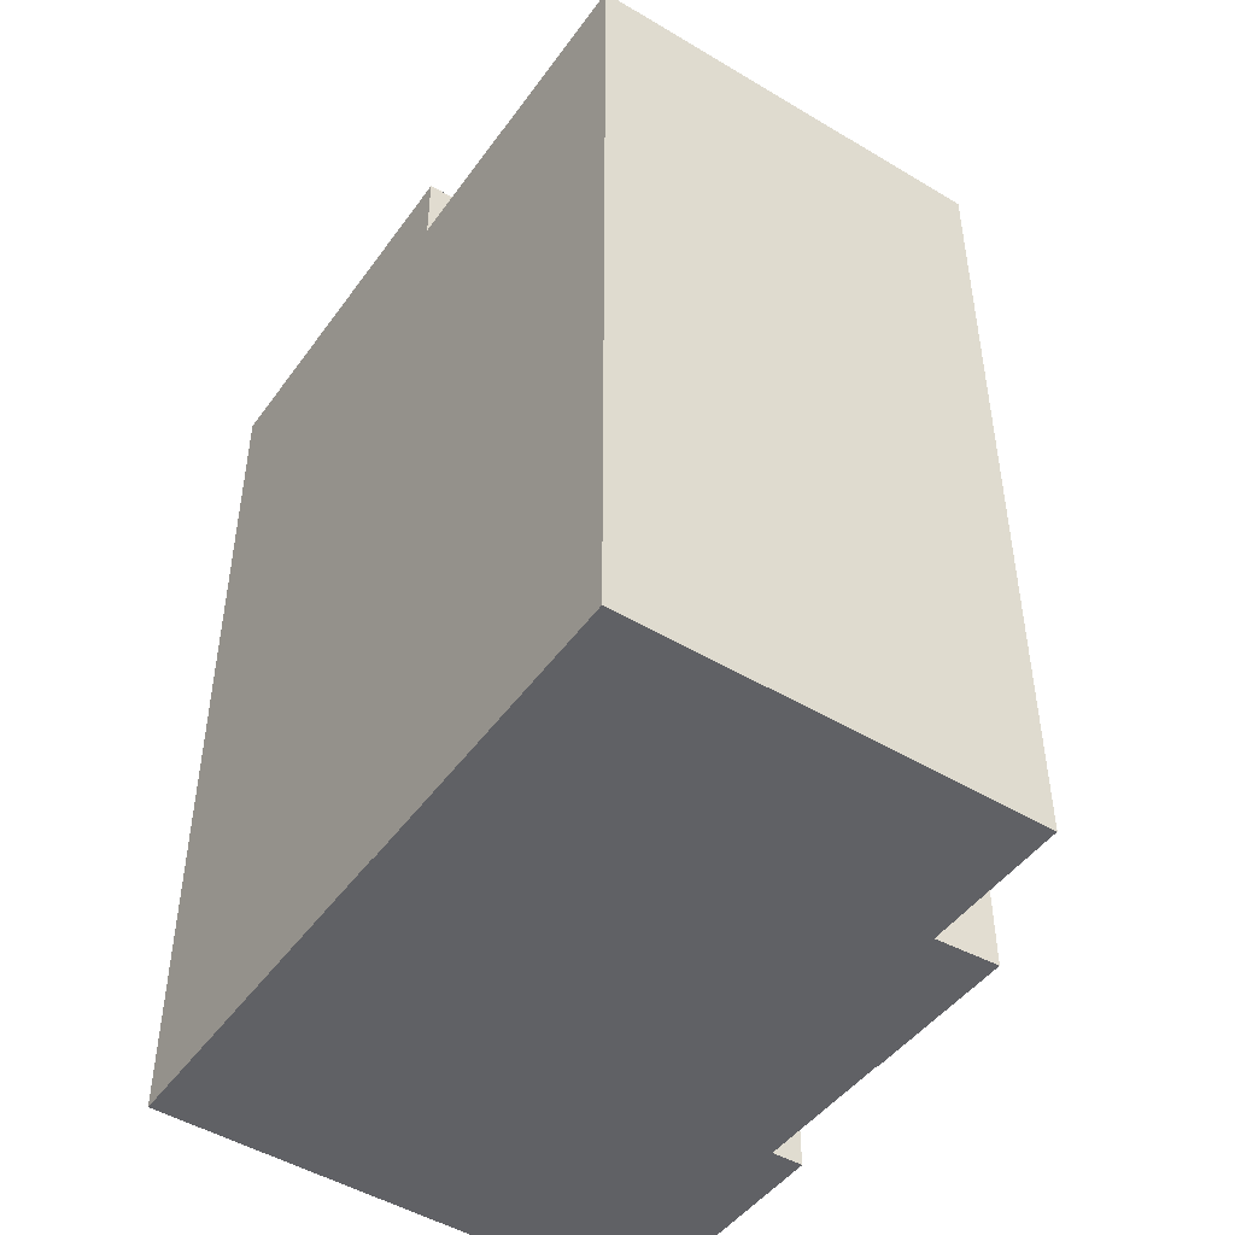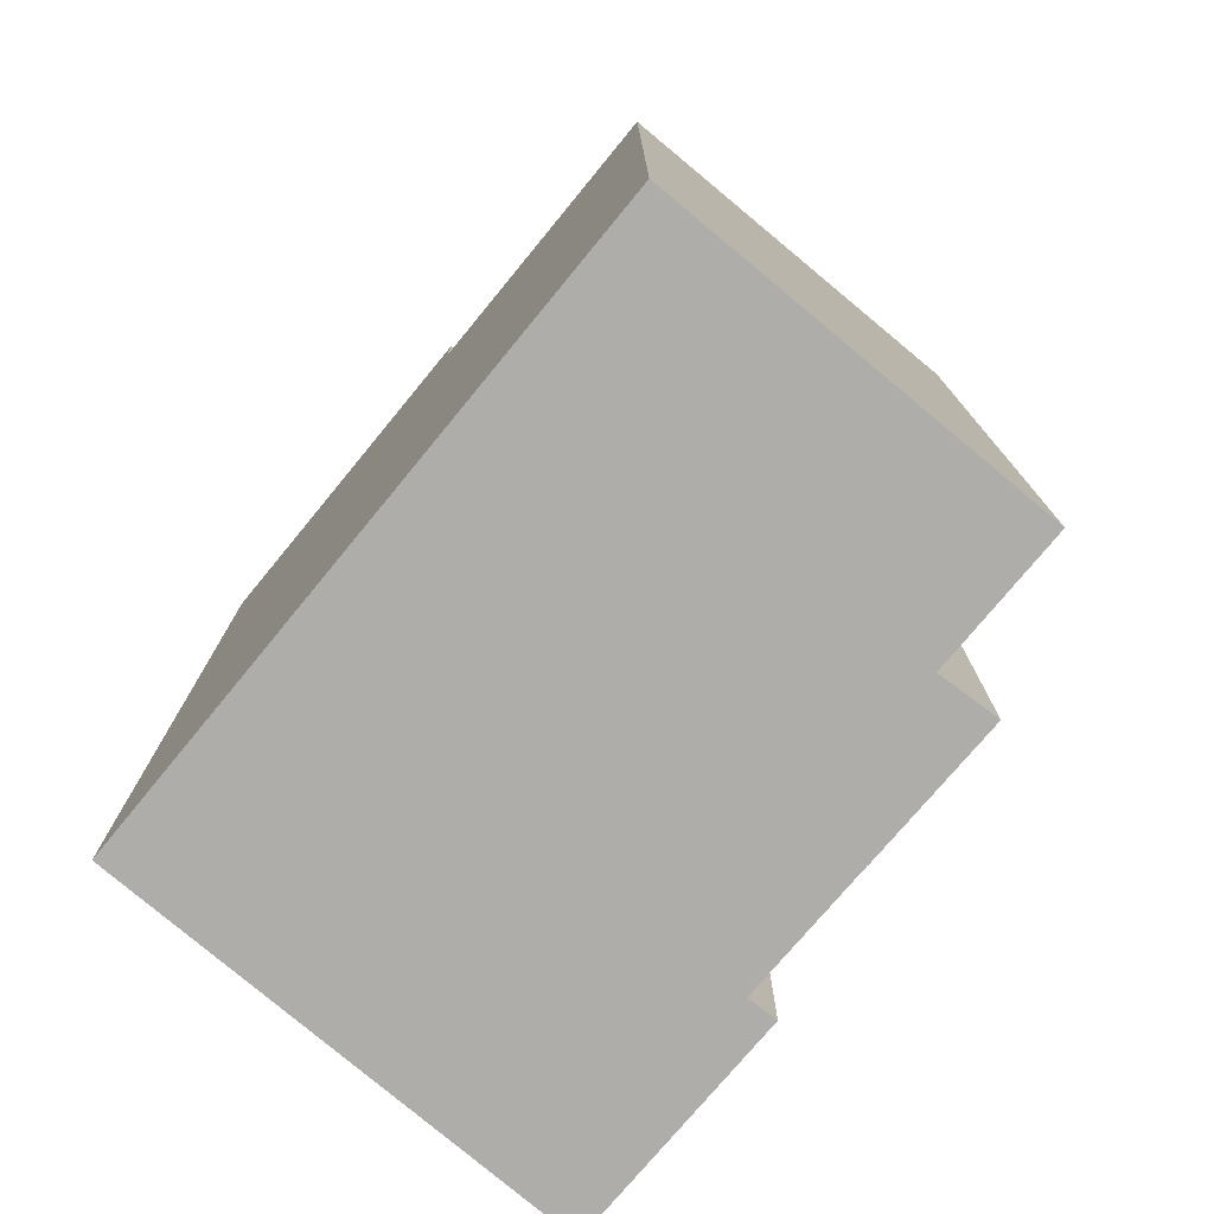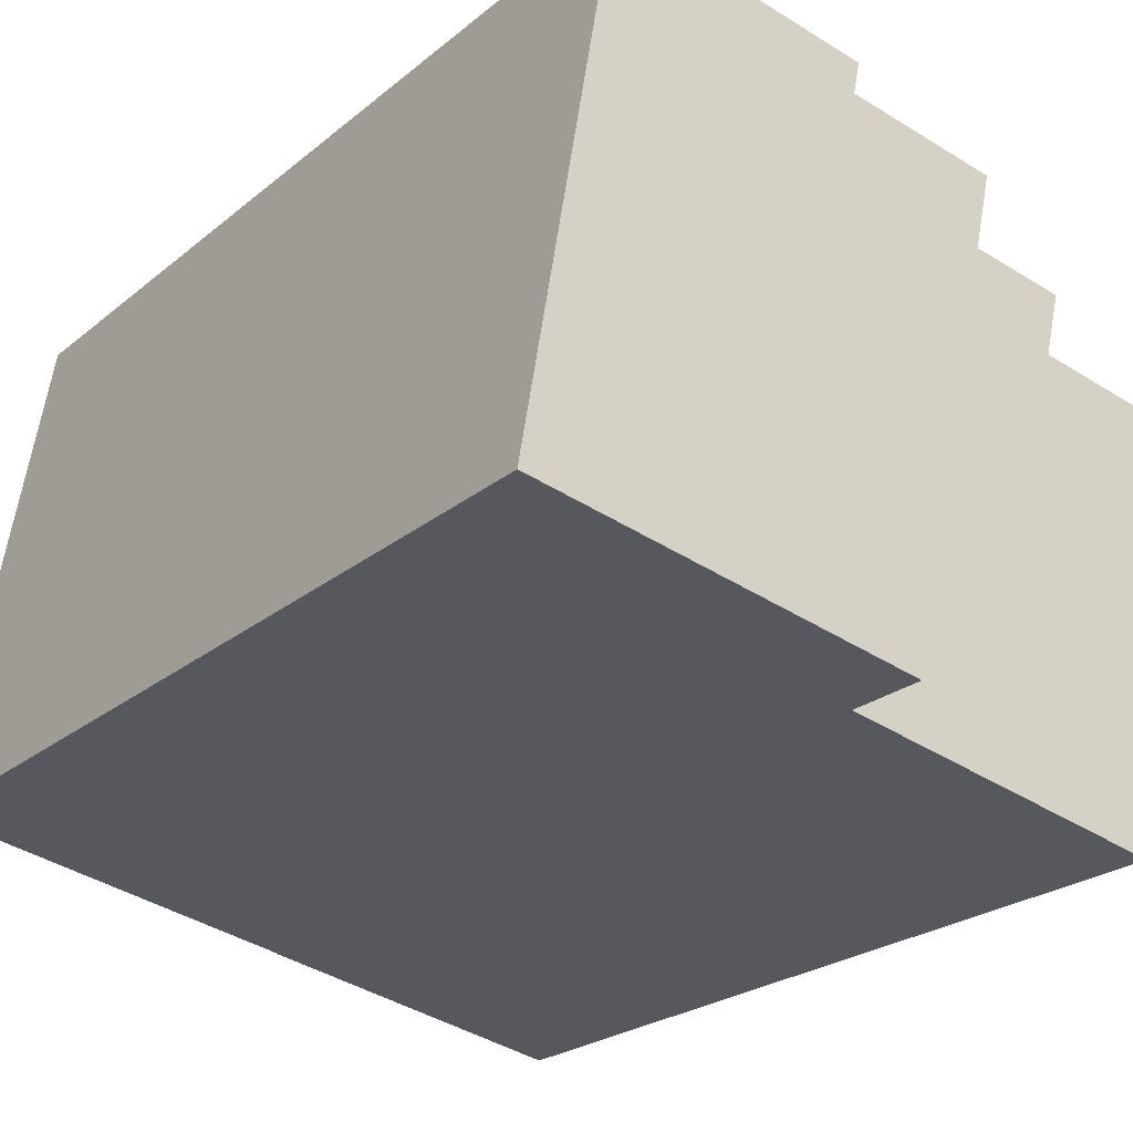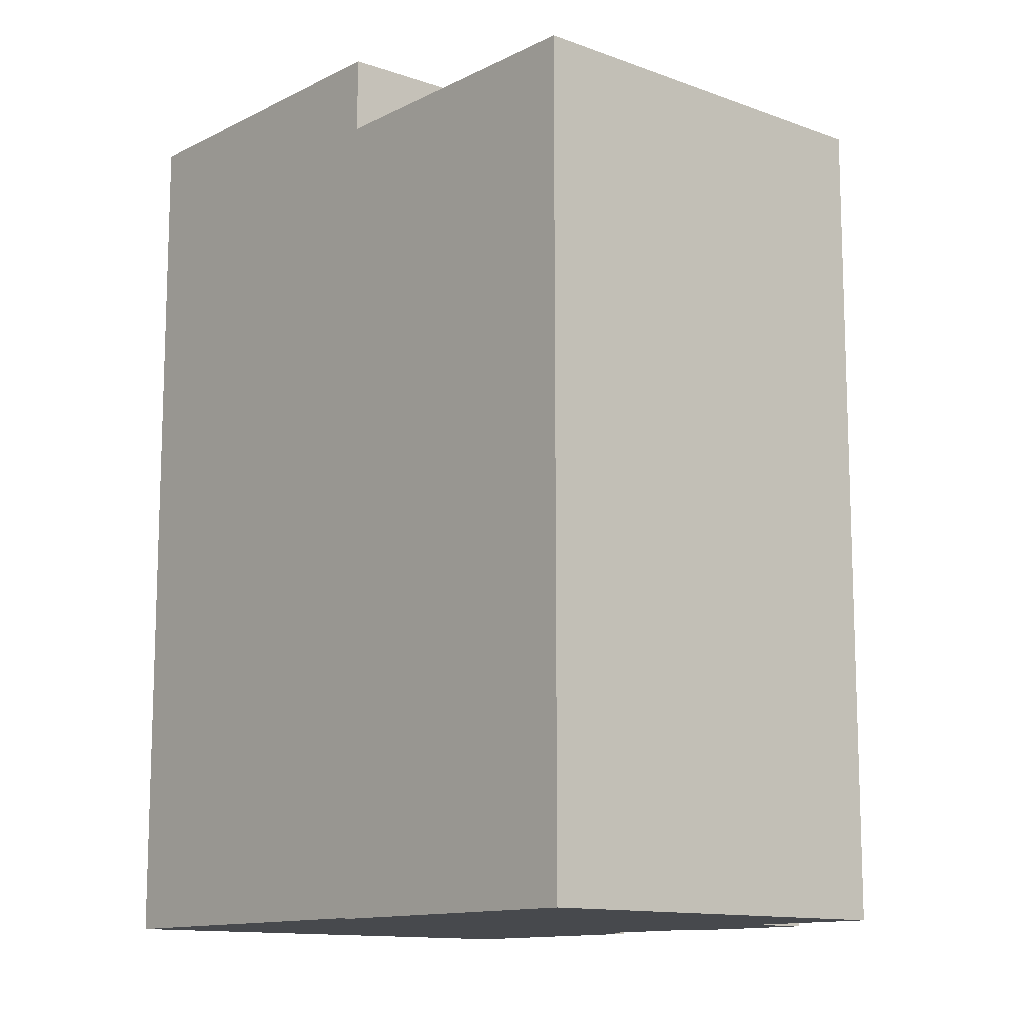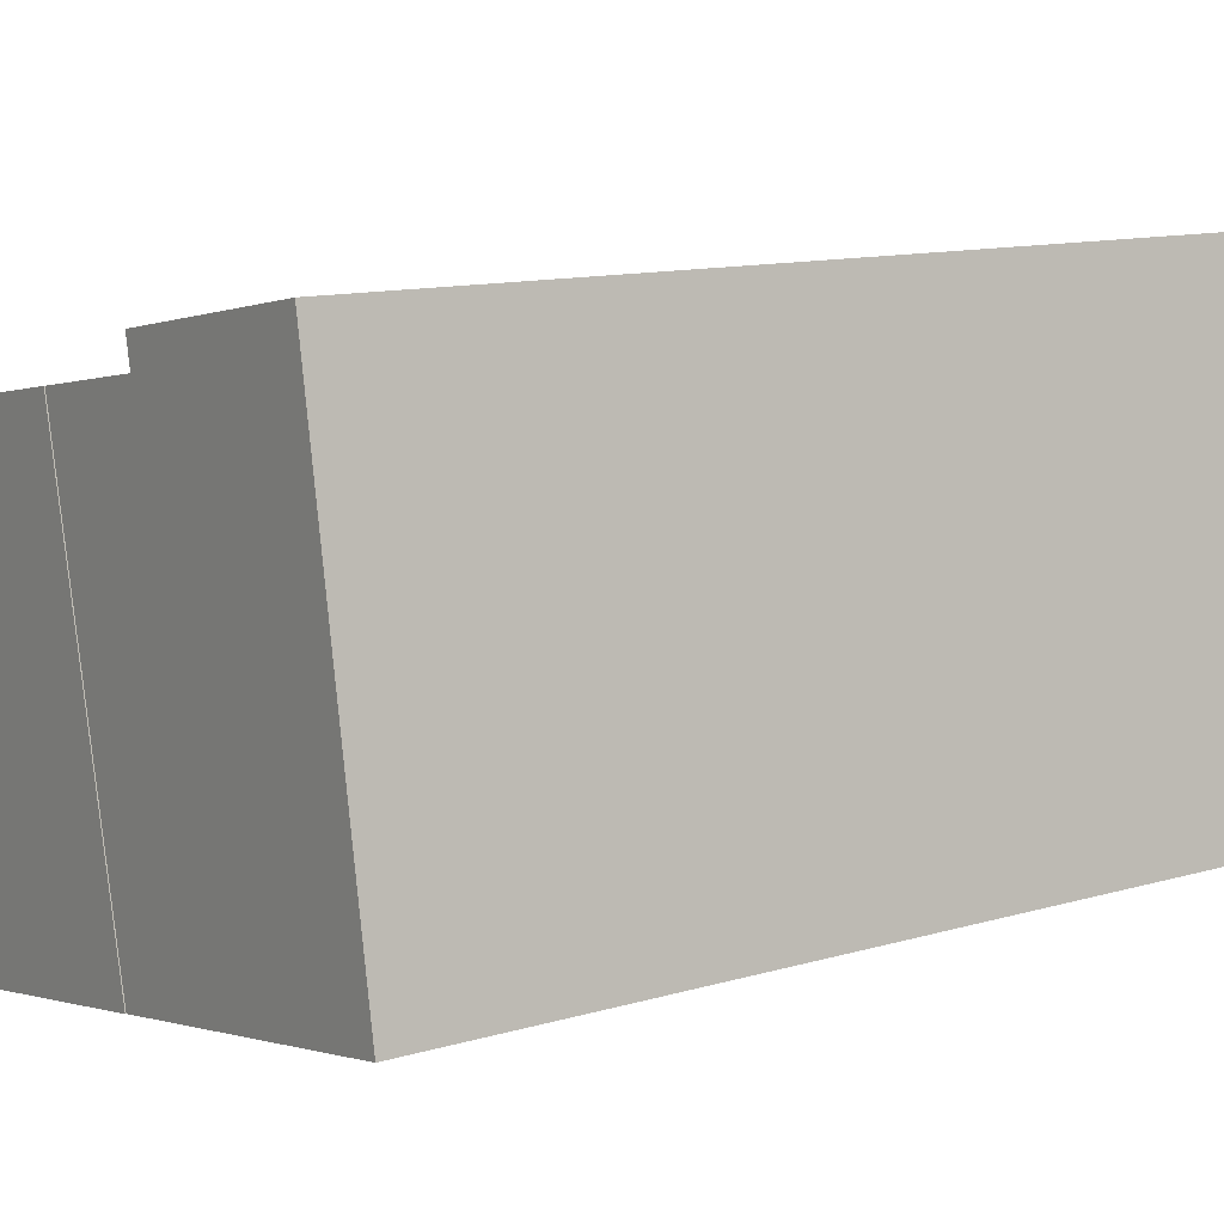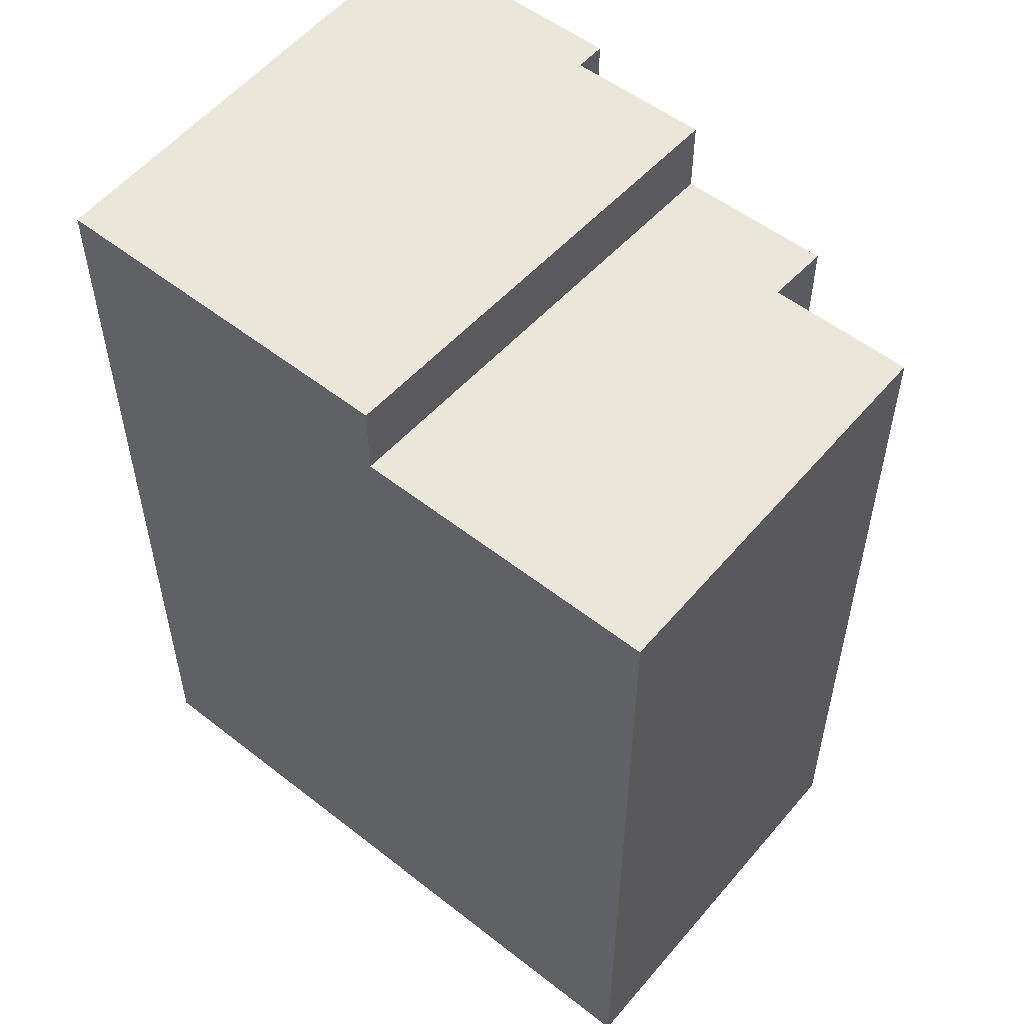
<metadata>
{"format":"obj","ext":"obj","renderer":"f3d","projection":"perspective","resolution":1024,"background":"white","views":[{"elev":-47.3,"azim":-134.6,"up":"+Y"},{"elev":-77.1,"azim":-140.2,"up":"+Y"},{"elev":-23.3,"azim":143.7,"up":"+Z"},{"elev":-12.4,"azim":-141.4,"up":"+Y"},{"elev":11.8,"azim":54.8,"up":"+Z"},{"elev":54.8,"azim":-151.1,"up":"+Y"}]}
</metadata>
<code>
v  0.0003625 17.04 -0.0005391
v  7.91 17.04 -7.117
v  1.547 17.04 -8.33
v  2.988 17.04 0.5494
v  5.826 17.04 2.36
v  2.685 17.04 1.814
v  5.826 18.62 2.36
v  8.005 18.62 -7.099
v  7.91 18.62 -7.117
v  15.36 18.62 -5.698
v  6.316 18.62 2.445
v  8.739 18.62 2.867
v  8.609 18.62 3.496
v  13.61 18.62 4.39
v  2.987 -3.368e-17 0.55
v  0 0 0
v  2.684 -1.111e-16 1.814
v  5.826 -1.445e-16 2.36
v  7.909 4.358e-16 -7.117
v  1.546 5.101e-16 -8.33
v  6.316 0.02 2.445
v  5.826 0.02 2.36
v  8.739 0.02 2.867
v  8.609 0.02 3.497
v  13.61 0.02 4.39
v  15.36 0.02 -5.698
v  8.004 0.02 -7.099
v  7.909 0.02 -7.117
g defaultobject
f 1 2 3
f 2 1 4
f 2 4 5
f 5 4 6
f 7 8 9
f 8 7 10
f 10 7 11
f 10 11 12
f 10 12 13
f 10 13 14
f 15 1 16
f 1 15 4
f 6 15 17
f 15 6 4
f 18 6 17
f 6 18 5
f 19 5 18
f 5 19 2
f 3 19 20
f 19 3 2
f 1 20 16
f 20 1 3
f 21 7 22
f 7 21 11
f 23 11 21
f 11 23 12
f 13 23 24
f 23 13 12
f 25 13 24
f 13 25 14
f 26 14 25
f 14 26 10
f 8 26 27
f 26 8 10
f 9 27 28
f 27 9 8
f 7 28 22
f 28 7 9
f 17 19 18
f 19 17 15
f 19 15 16
f 19 16 20
f 28 21 22
f 21 28 23
f 23 28 27
f 23 27 26
f 24 26 25
f 26 24 23

</code>
